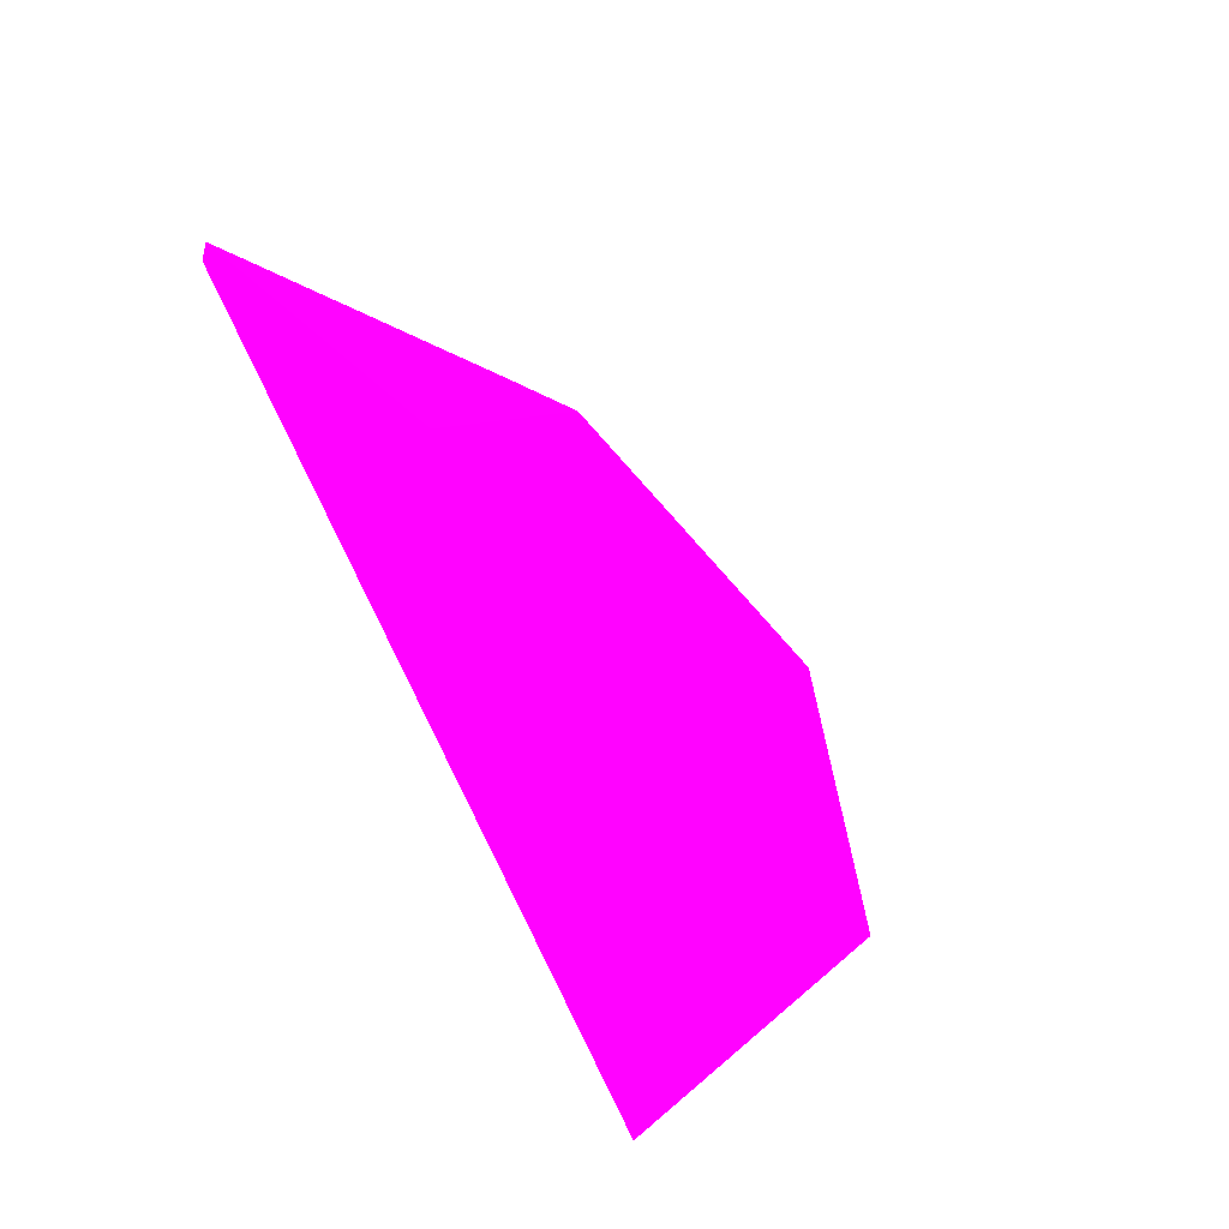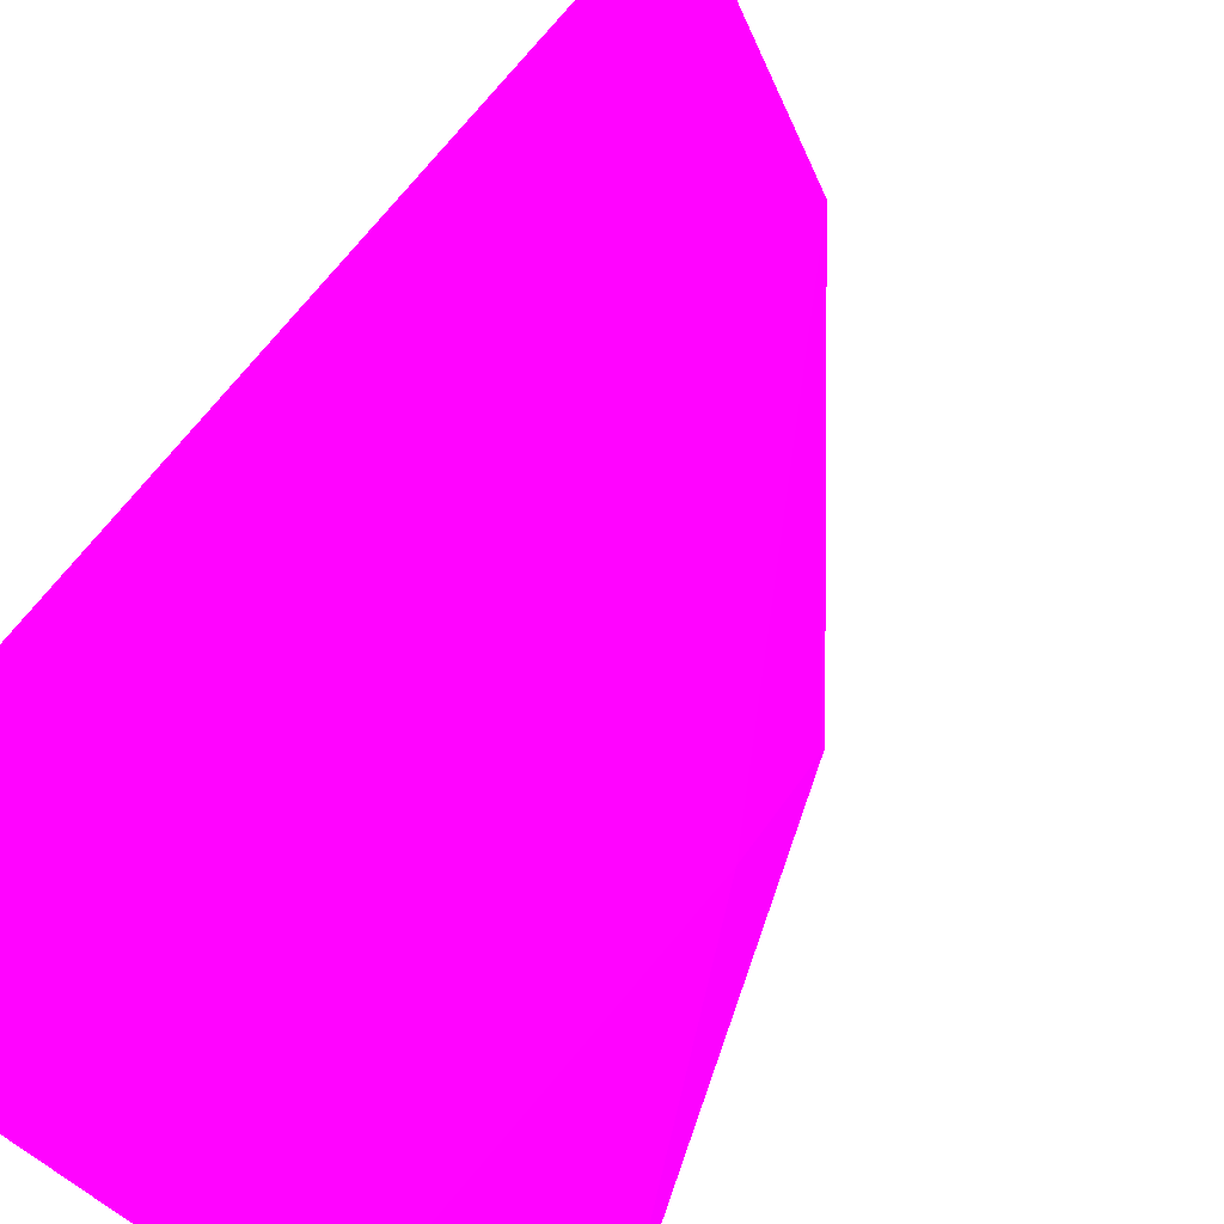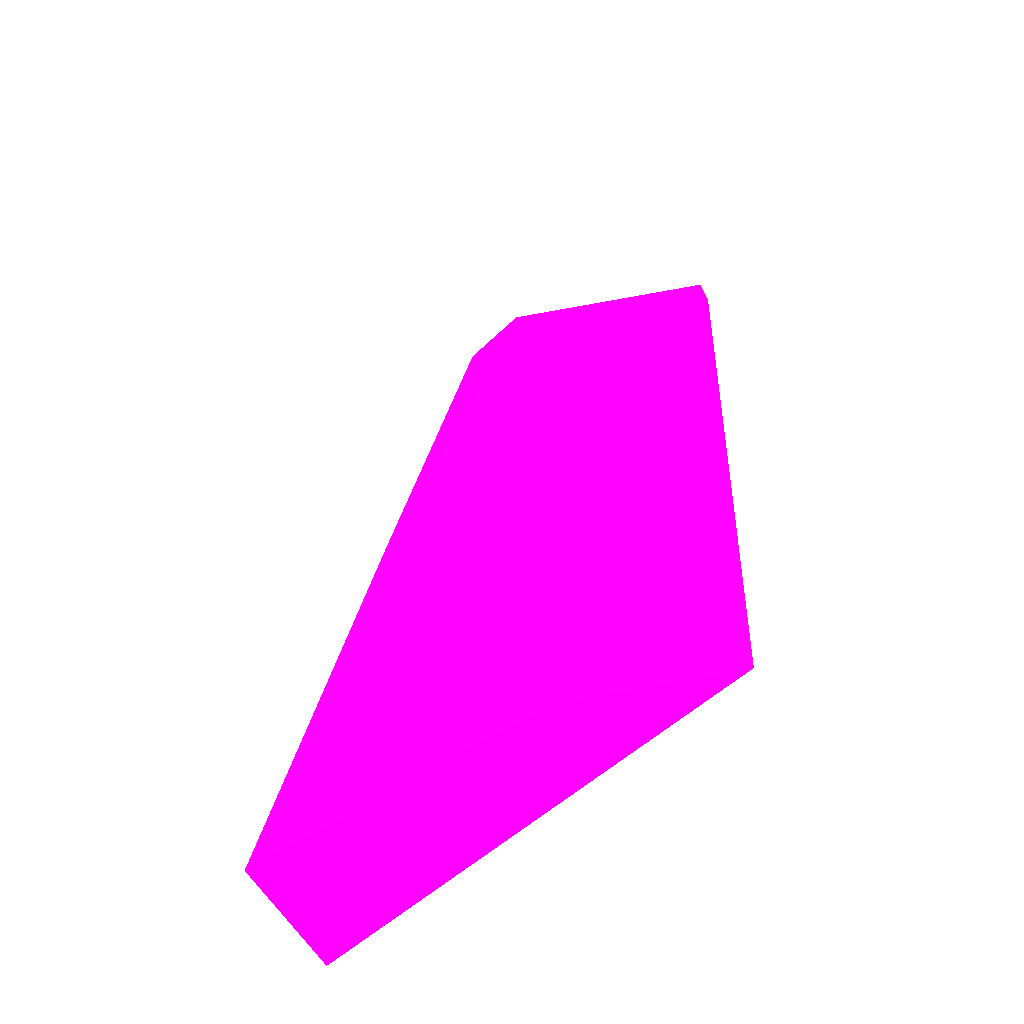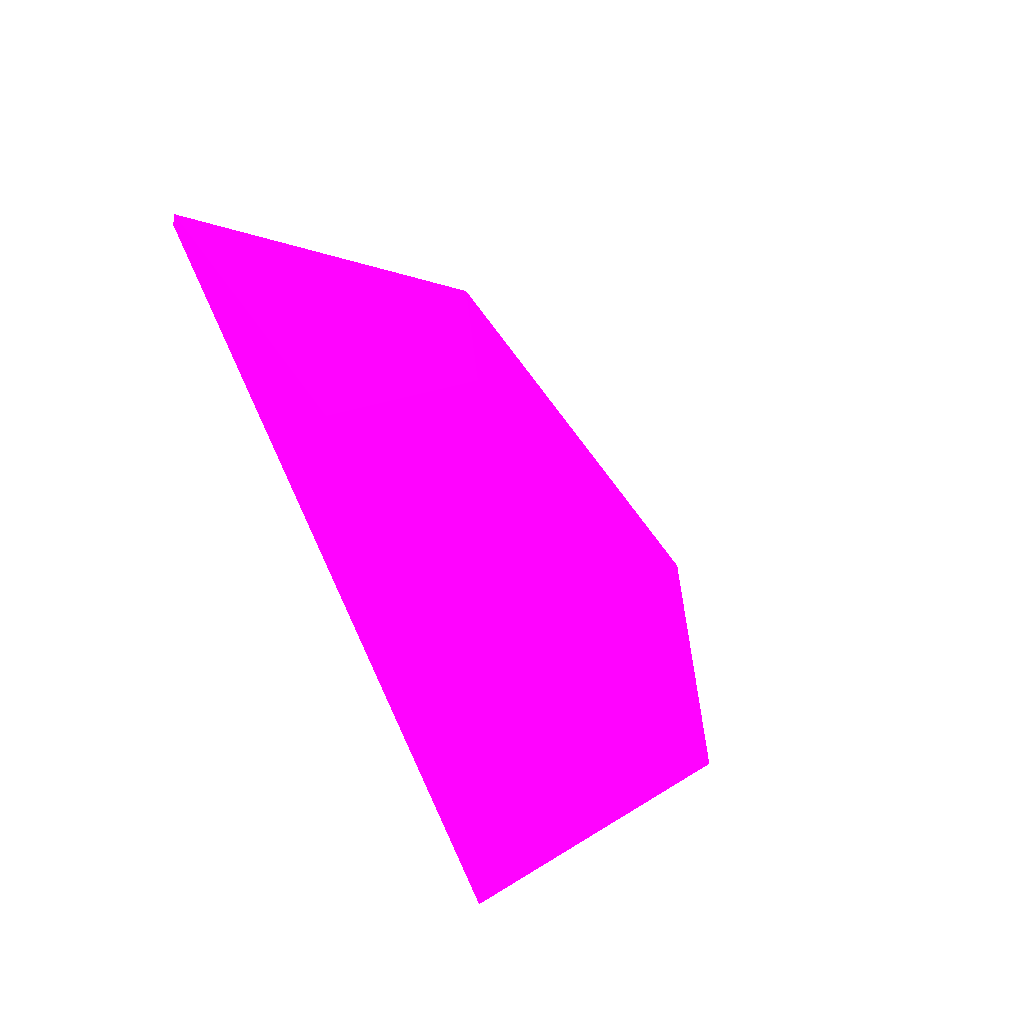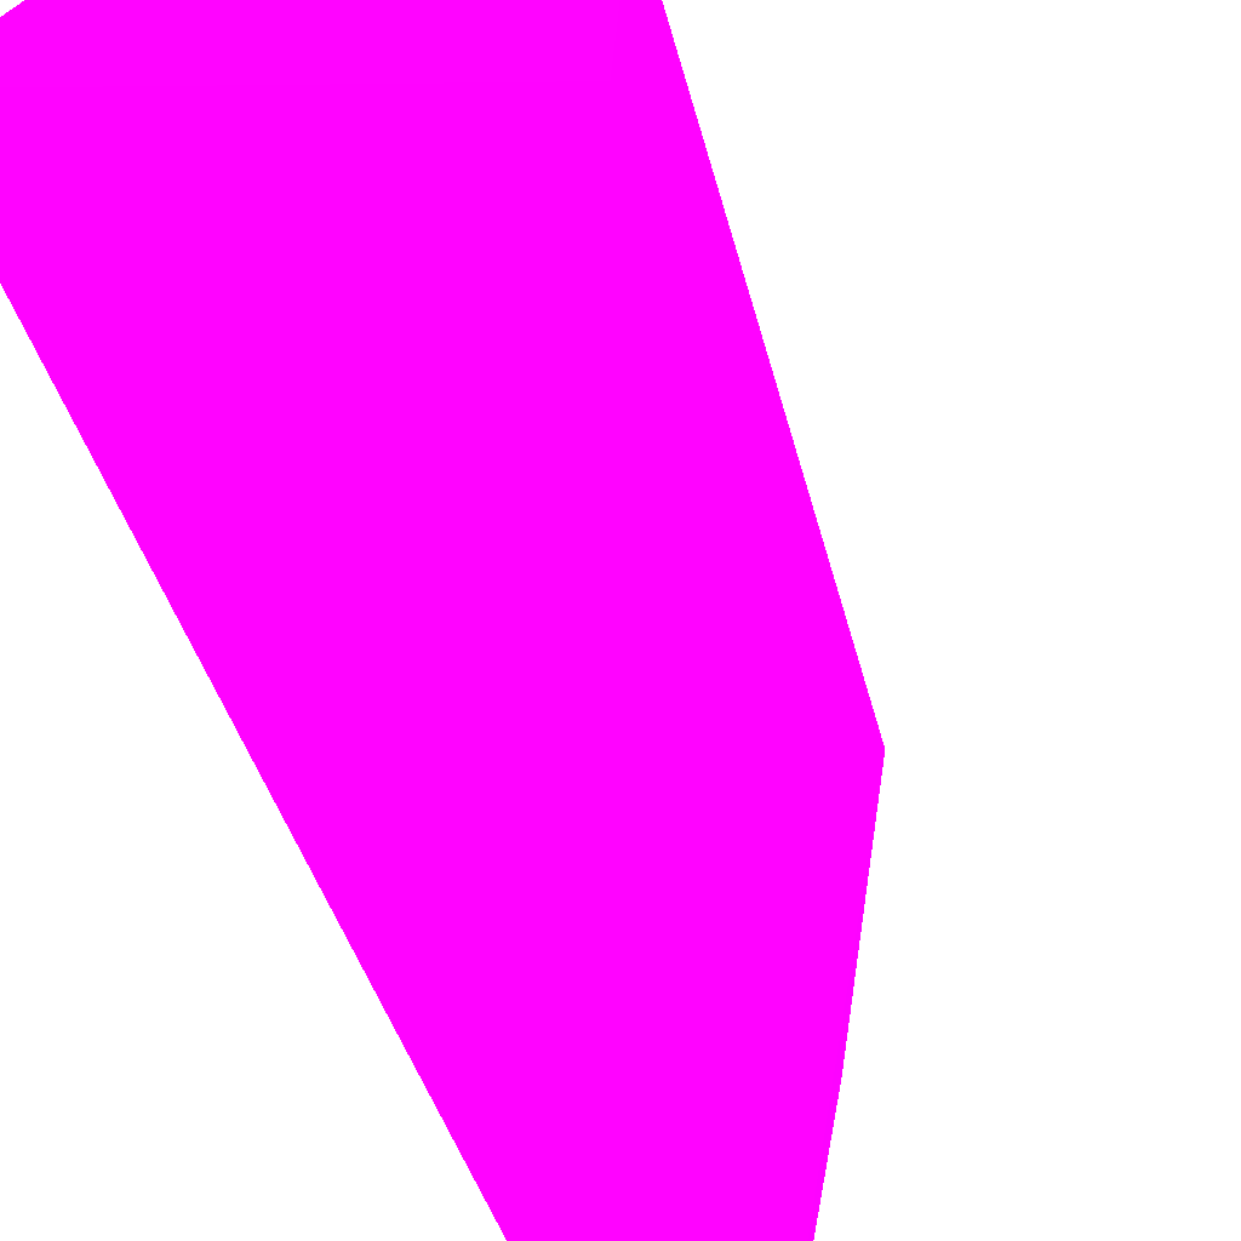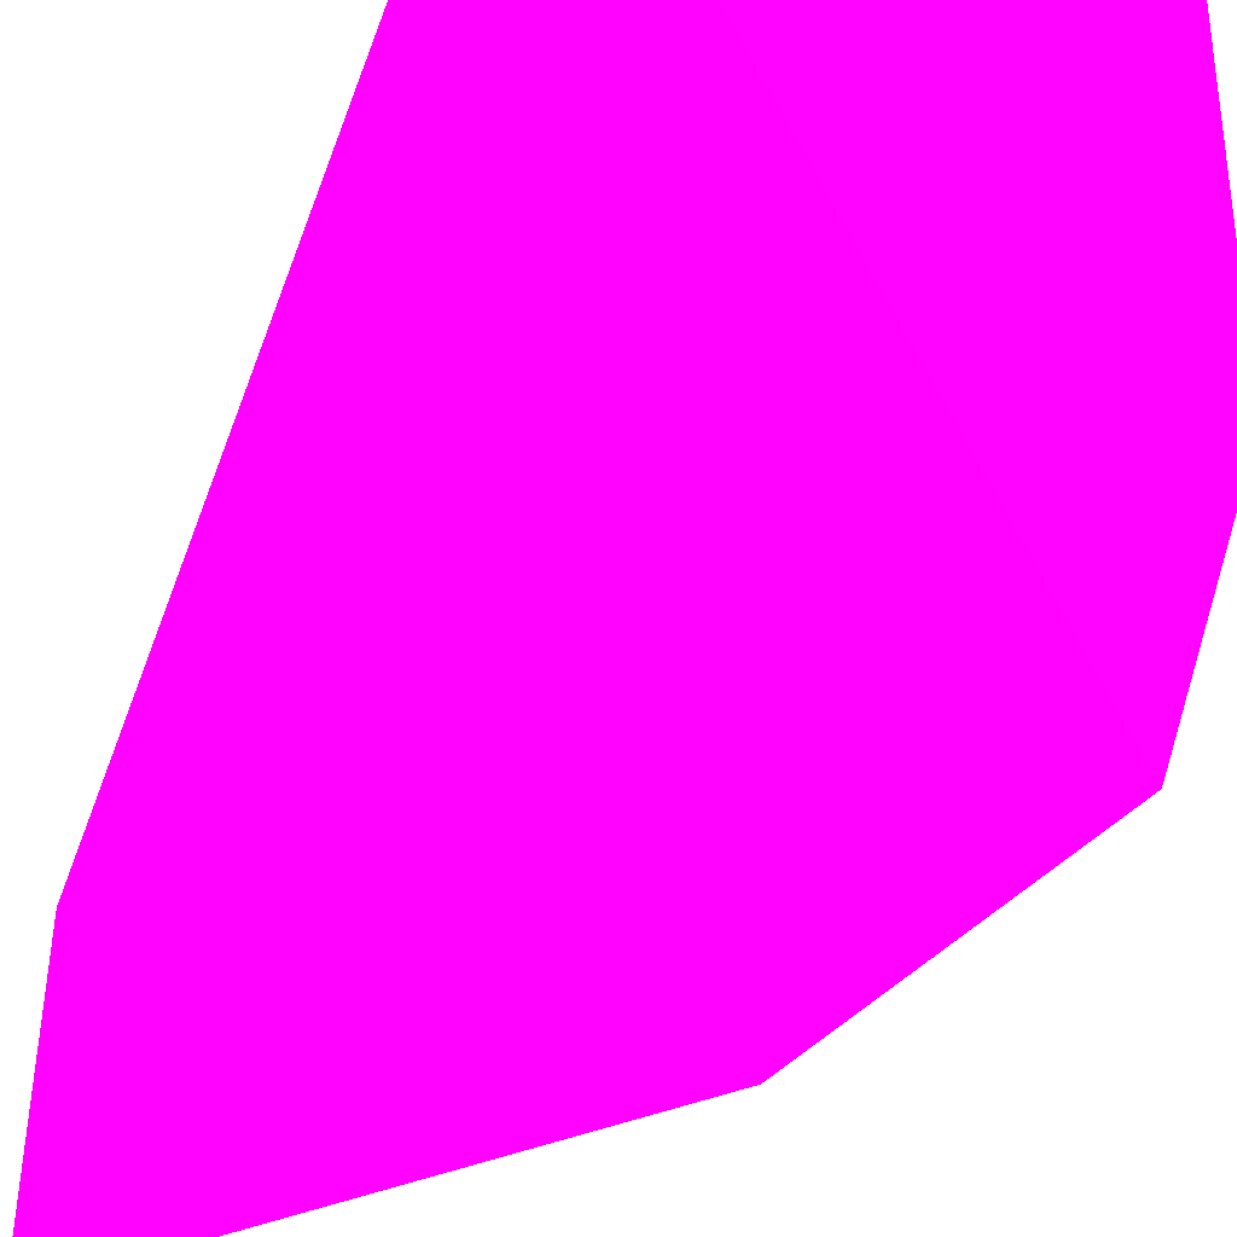
<metadata>
{"format":"obj","ext":"obj","renderer":"f3d","projection":"perspective","resolution":1024,"background":"white","views":[{"elev":50.2,"azim":-47.9,"up":"+Y"},{"elev":68.3,"azim":32.5,"up":"+Z"},{"elev":-29.4,"azim":93.9,"up":"+Y"},{"elev":60.5,"azim":-36.8,"up":"+Y"},{"elev":-75.0,"azim":32.4,"up":"+Z"},{"elev":-35.9,"azim":-20.2,"up":"+Z"}]}
</metadata>
<code>
v 0.03502 0.009953 0.01236 0.7765 0.007843 0.9882
v 0.0356 0.00476 0.000172 0.7765 0.007843 0.9882
v 0.03529 0.005046 0.000277 0.7765 0.007843 0.9882
v 0.02263 -0.000935 0.0158 0.7765 0.007843 0.9882
v 0.02264 0.02943 0.000529 0.7765 0.007843 0.9882
v 0.02265 0.02804 0.008713 0.7765 0.007843 0.9882
v 0.03441 -0.001262 0.01663 0.7765 0.007843 0.9882
v 0.03349 0.01651 0.000612 0.7765 0.007843 0.9882
v 0.02869 0.02375 0.008096 0.7765 0.007843 0.9882
v 0.03712 0.003043 0.006618 0.7765 0.007843 0.9882
v 0.02263 0.02858 0.000218 0.7765 0.007843 0.9882
v 0.02627 0.02359 0.01029 0.7765 0.007843 0.9882
f 9 6 12
f 3 2 4
f 5 4 6
f 4 2 7
f 5 6 9
f 1 8 9
f 8 5 9
f 7 2 10
f 1 7 10
f 2 8 10
f 8 1 10
f 2 3 11
f 3 4 11
f 4 5 11
f 8 2 11
f 5 8 11
f 6 4 12
f 7 1 12
f 4 7 12
f 1 9 12

</code>
